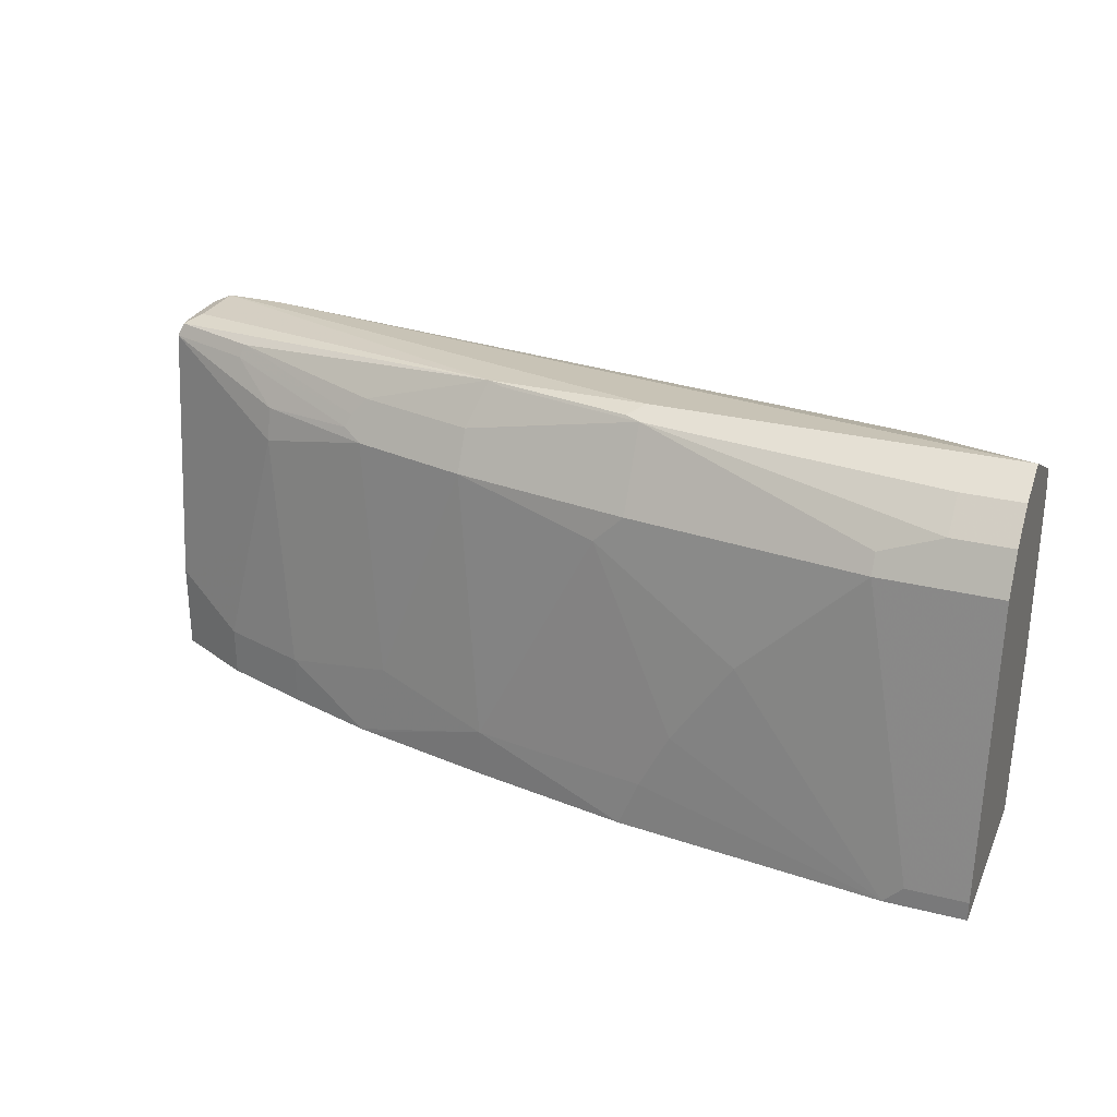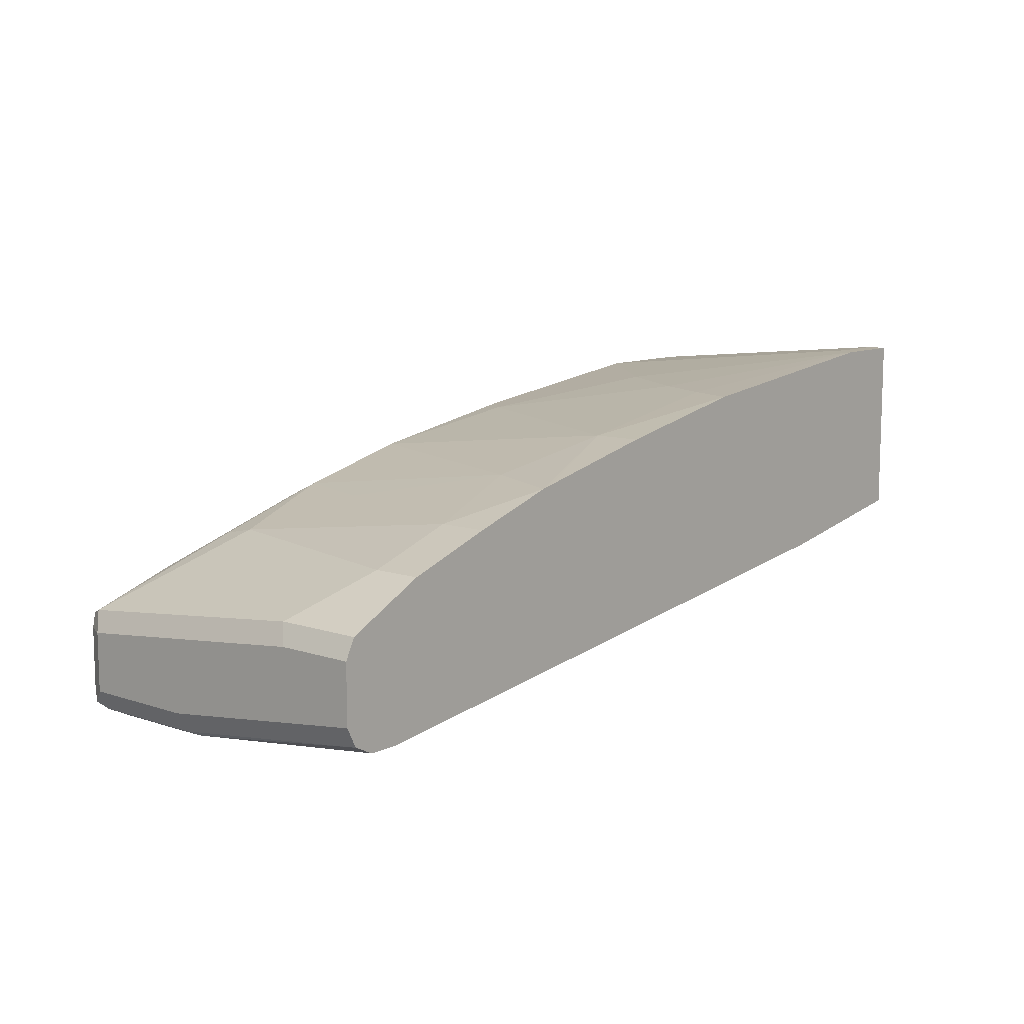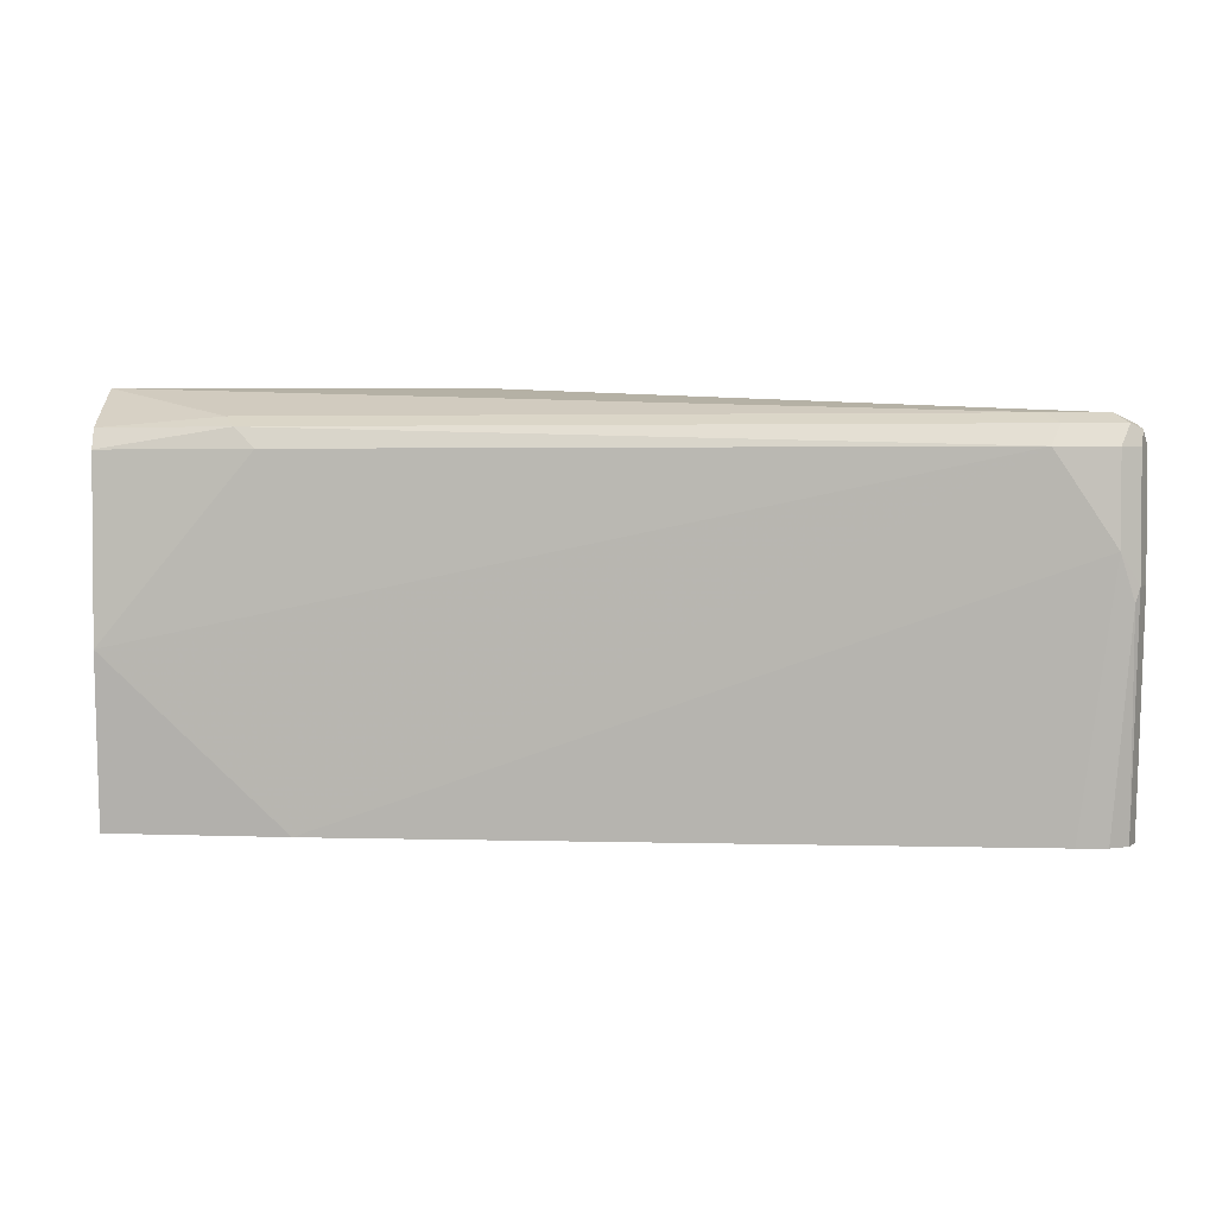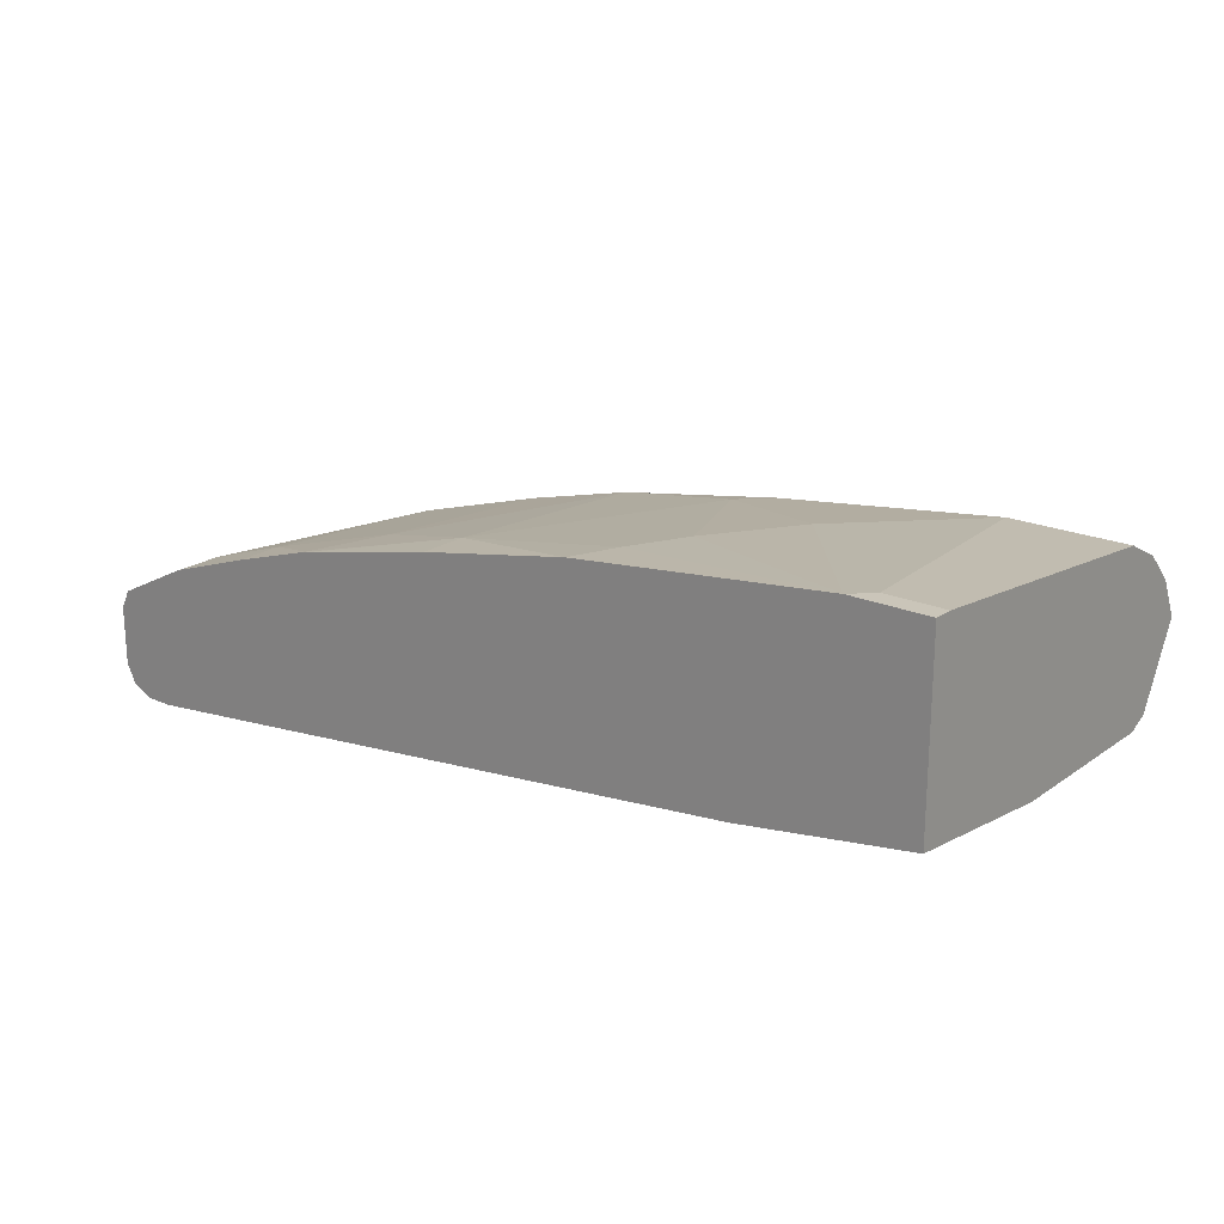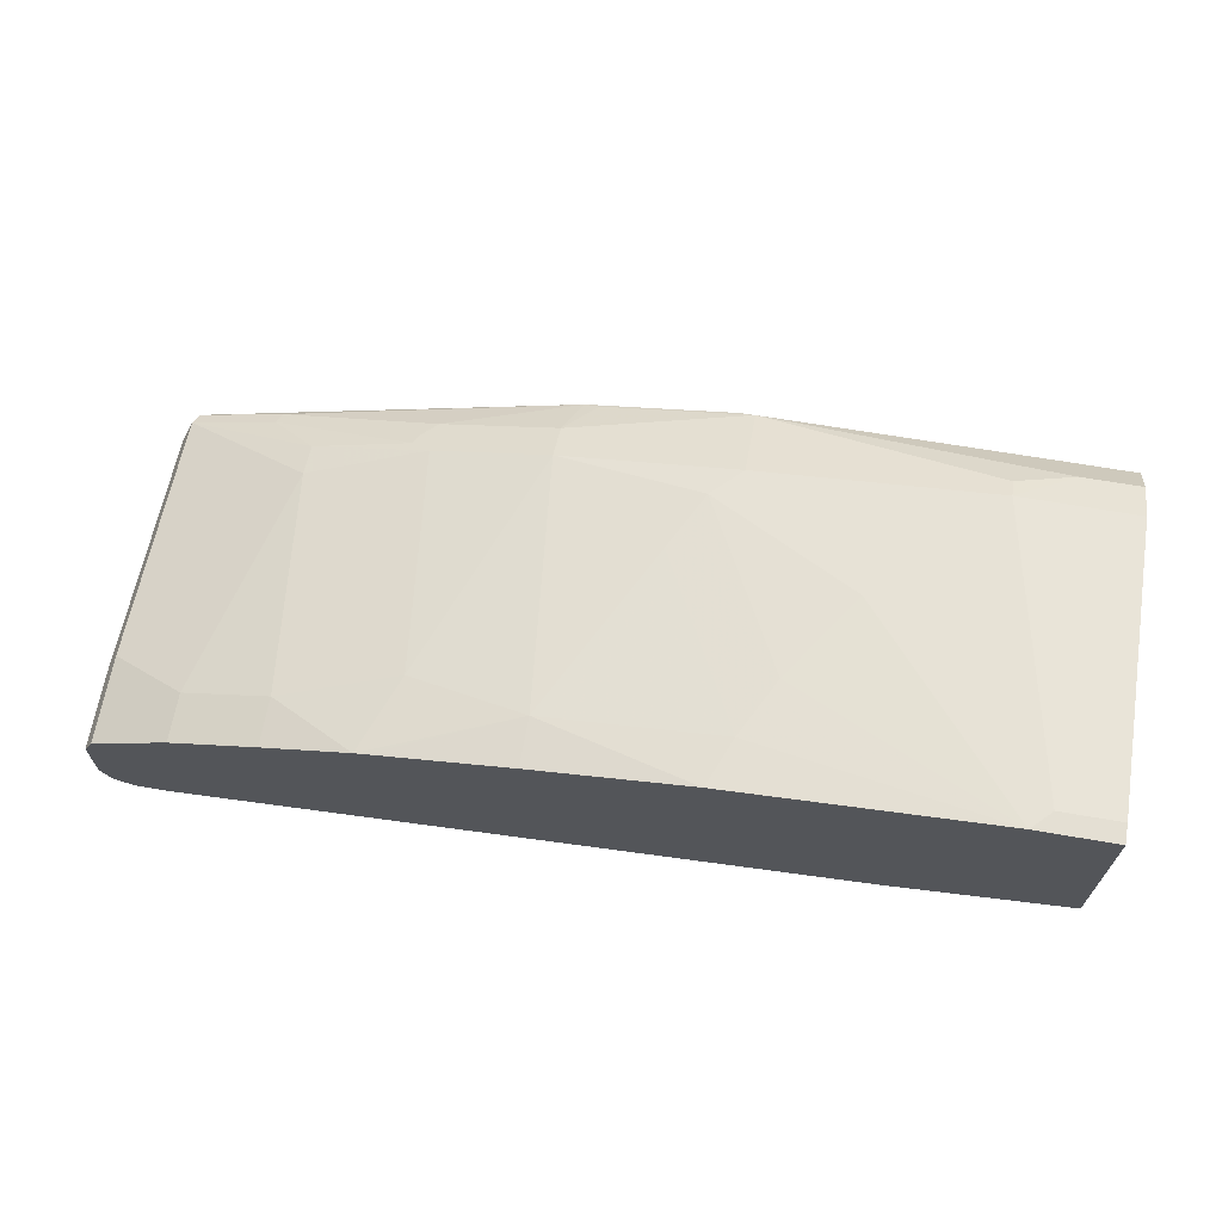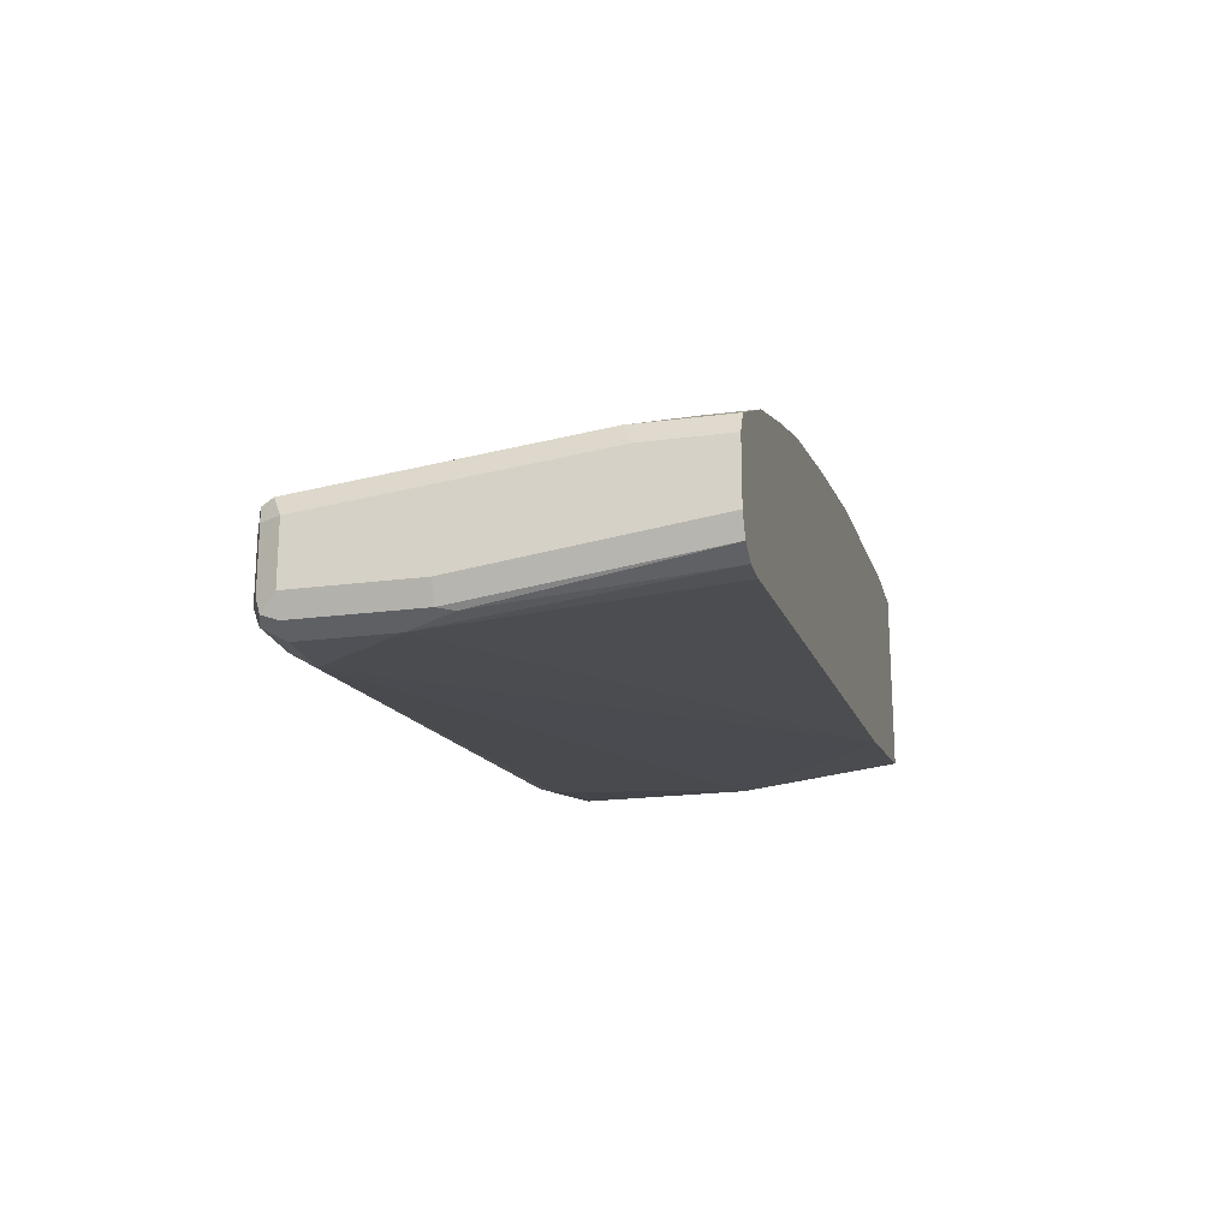
<metadata>
{"format":"obj","ext":"obj","renderer":"f3d","projection":"perspective","resolution":1024,"background":"white","views":[{"elev":28.0,"azim":21.1,"up":"+Y"},{"elev":10.1,"azim":-49.8,"up":"+Z"},{"elev":2.4,"azim":178.9,"up":"+Y"},{"elev":20.6,"azim":38.8,"up":"+Z"},{"elev":66.5,"azim":9.9,"up":"+Z"},{"elev":-20.3,"azim":-76.4,"up":"+Z"}]}
</metadata>
<code>
v -0.8574 0.2301 1.82e-06
v -0.8574 0.2301 -0.03727
v -0.8513 0.2301 0.01222
v -0.8574 0.2796 1.82e-06
v -0.8574 0.3728 -0.05591
v -0.8512 0.2301 -0.04969
v -0.8512 0.2301 0.01244
v -0.8512 0.2858 0.01244
v -0.8574 0.4473 -0.01862
v -0.8574 0.4473 -0.05591
v -0.8512 0.3728 -0.06833
v -0.8481 0.3635 -0.06988
v -0.8387 0.2301 -0.05591
v -0.8014 0.2301 0.03727
v -0.8512 0.4535 -0.0062
v -0.8014 0.261 0.03727
v -0.7828 0.3355 0.03727
v -0.8512 0.4597 -0.01862
v -0.8512 0.4597 -0.05591
v -0.8527 0.4566 -0.06522
v -0.8512 0.4473 -0.06833
v -0.8387 0.3914 -0.07456
v -0.8201 0.2301 -0.05591
v -0.7455 0.2301 0.05592
v -0.8481 0.4613 -0.00931
v -0.7642 0.41 0.03727
v -0.7642 0.431 0.03261
v -0.7952 0.4535 0.01244
v -0.7455 0.261 0.05592
v -0.8387 0.466 -0.01862
v -0.8449 0.4597 -0.06833
v -0.8387 0.466 -0.05591
v -0.8387 0.4473 -0.07456
v -0.7073 0.2301 -0.04273
v -0.8014 0.4473 -0.07456
v -0.3905 0.2301 -0.005457
v -0.6896 0.2301 0.07311
v -0.7921 0.4613 0.009334
v -0.6057 0.4799 0.04658
v -0.7083 0.3728 0.05592
v -0.6896 0.4287 0.05592
v -0.702 0.4349 0.04969
v -0.6989 0.4427 0.04658
v -0.671 0.2796 0.07454
v -0.8077 0.4597 -0.06833
v -0.5033 0.4846 0.05592
v -0.8014 0.466 -0.05591
v -0.3604 0.4597 -0.01242
v -0.3728 0.4473 -0.01862
v -0.2794 0.3355 1.82e-06
v -0.2794 0.2301 0.01255
v -0.6832 0.2301 0.07454
v -0.5964 0.261 0.09318
v -0.6896 0.4535 0.04347
v -0.6151 0.4535 0.06212
v -0.5964 0.4784 0.04969
v -0.5126 0.4799 0.06523
v -0.6151 0.4287 0.07454
v -0.6151 0.4411 0.06834
v -0.5033 0.4784 0.06834
v -0.3169 0.4722 0.08076
v -0.2794 0.4846 0.05592
v -0.3541 0.466 1.82e-06
v -0.2794 0.4597 0.006223
v -0.2794 0.4473 1.82e-06
v -0.2794 0.2301 0.1305
v -0.5964 0.2301 0.09318
v -0.4968 0.2301 0.1118
v -0.4847 0.261 0.1118
v -0.5406 0.3728 0.09318
v -0.5219 0.41 0.09318
v -0.5033 0.4287 0.09318
v -0.5033 0.4535 0.08076
v -0.3541 0.4287 0.1118
v -0.3541 0.4411 0.1056
v -0.3169 0.4535 0.09941
v -0.2794 0.4722 0.08076
v -0.2794 0.4722 0.03105
v -0.2794 0.2423 0.1305
v -0.3291 0.2301 0.1305
v -0.466 0.2982 0.1118
v -0.4287 0.3542 0.1118
v -0.4101 0.3728 0.1118
v -0.3728 0.41 0.1118
v -0.3169 0.2423 0.1305
v -0.2794 0.4287 0.1118
v -0.2794 0.4288 0.1118
v -0.2794 0.4535 0.09941
f 46 61 77
f 46 60 61
f 46 77 62
f 49 65 50
f 47 62 63
f 48 63 64
f 48 64 65
f 48 65 49
f 50 65 64
f 35 49 50
f 50 78 62
f 50 62 77
f 50 77 88
f 50 88 87
f 50 87 86
f 50 86 79
f 46 57 60
f 50 79 66
f 50 64 78
f 45 63 48
f 36 50 51
f 44 53 58
f 50 66 51
f 35 50 36
f 37 52 53
f 37 53 44
f 38 43 54
f 38 54 39
f 39 54 55
f 39 55 56
f 45 47 63
f 39 56 60
f 39 57 46
f 40 44 41
f 41 54 43
f 41 43 42
f 41 44 58
f 41 58 59
f 41 59 55
f 41 55 54
f 39 60 57
f 52 67 53
f 80 82 81
f 53 68 69
f 69 71 70
f 71 81 82
f 71 82 72
f 72 82 83
f 72 83 84
f 72 84 74
f 72 74 73
f 74 84 85
f 69 81 71
f 74 85 79
f 74 86 87
f 74 87 76
f 74 76 75
f 76 87 88
f 80 85 82
f 82 85 83
f 83 85 84
f 35 48 49
f 74 79 86
f 53 67 68
f 69 80 81
f 66 85 80
f 53 69 70
f 53 70 58
f 55 59 60
f 55 60 56
f 58 70 71
f 58 71 72
f 58 72 59
f 59 72 73
f 68 80 69
f 59 73 60
f 60 74 75
f 60 75 76
f 60 76 61
f 61 76 88
f 61 88 77
f 62 78 63
f 63 78 64
f 66 79 85
f 60 73 74
f 35 45 48
f 25 39 30
f 32 46 62
f 2 11 6
f 3 7 8
f 3 8 4
f 4 8 9
f 5 10 21
f 5 21 11
f 6 11 12
f 6 12 13
f 2 5 11
f 7 14 16
f 8 15 9
f 8 16 17
f 8 17 15
f 9 15 18
f 9 18 19
f 9 19 10
f 10 19 20
f 10 20 21
f 7 16 8
f 11 21 33
f 1 5 2
f 1 9 10
f 32 62 47
f 1 2 6
f 1 6 13
f 1 13 23
f 1 23 34
f 1 34 36
f 1 36 51
f 1 51 66
f 1 10 5
f 1 66 80
f 1 68 67
f 1 67 52
f 1 37 24
f 1 24 14
f 1 14 7
f 1 7 3
f 1 3 4
f 1 4 9
f 1 80 68
f 11 33 22
f 1 52 37
f 12 22 13
f 24 37 29
f 25 38 39
f 26 29 40
f 26 40 41
f 26 41 27
f 27 41 42
f 27 42 28
f 28 42 43
f 28 43 38
f 29 37 44
f 30 39 32
f 31 32 47
f 31 47 45
f 31 45 35
f 31 35 33
f 11 22 12
f 32 39 46
f 22 36 34
f 22 35 36
f 29 44 40
f 22 34 23
f 14 24 29
f 22 33 35
f 13 22 23
f 14 29 16
f 15 25 18
f 15 17 26
f 15 27 28
f 15 28 38
f 15 38 25
f 16 29 17
f 15 26 27
f 18 25 30
f 21 31 33
f 18 30 32
f 18 32 19
f 19 31 20
f 17 29 26
f 19 32 31
f 20 31 21

</code>
